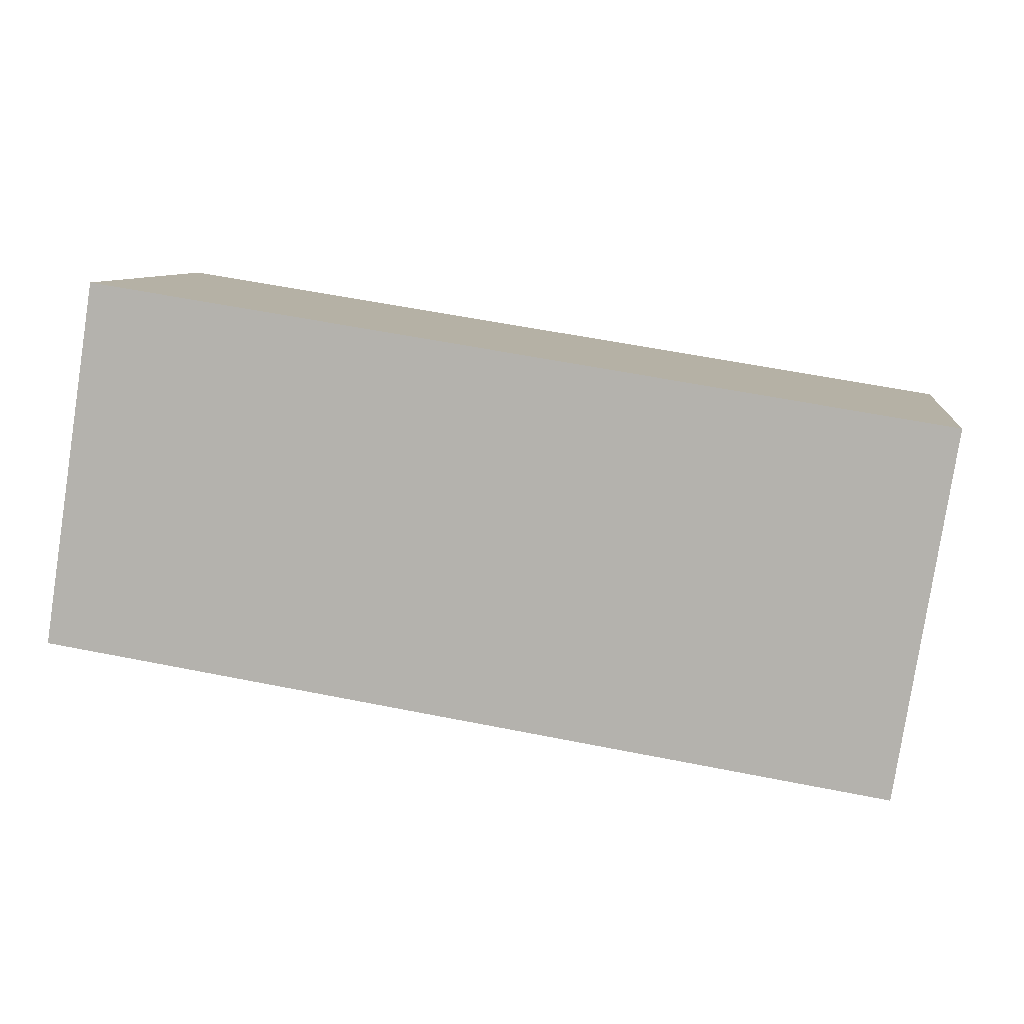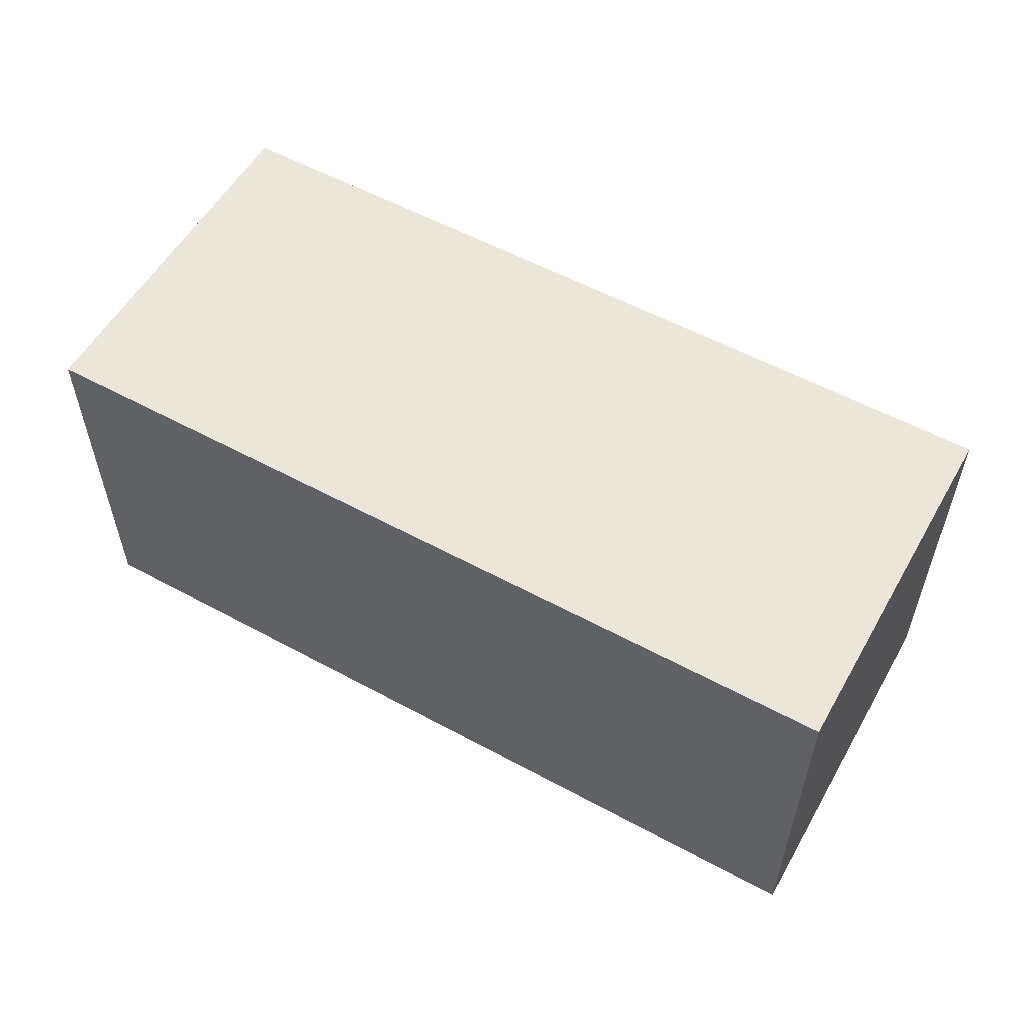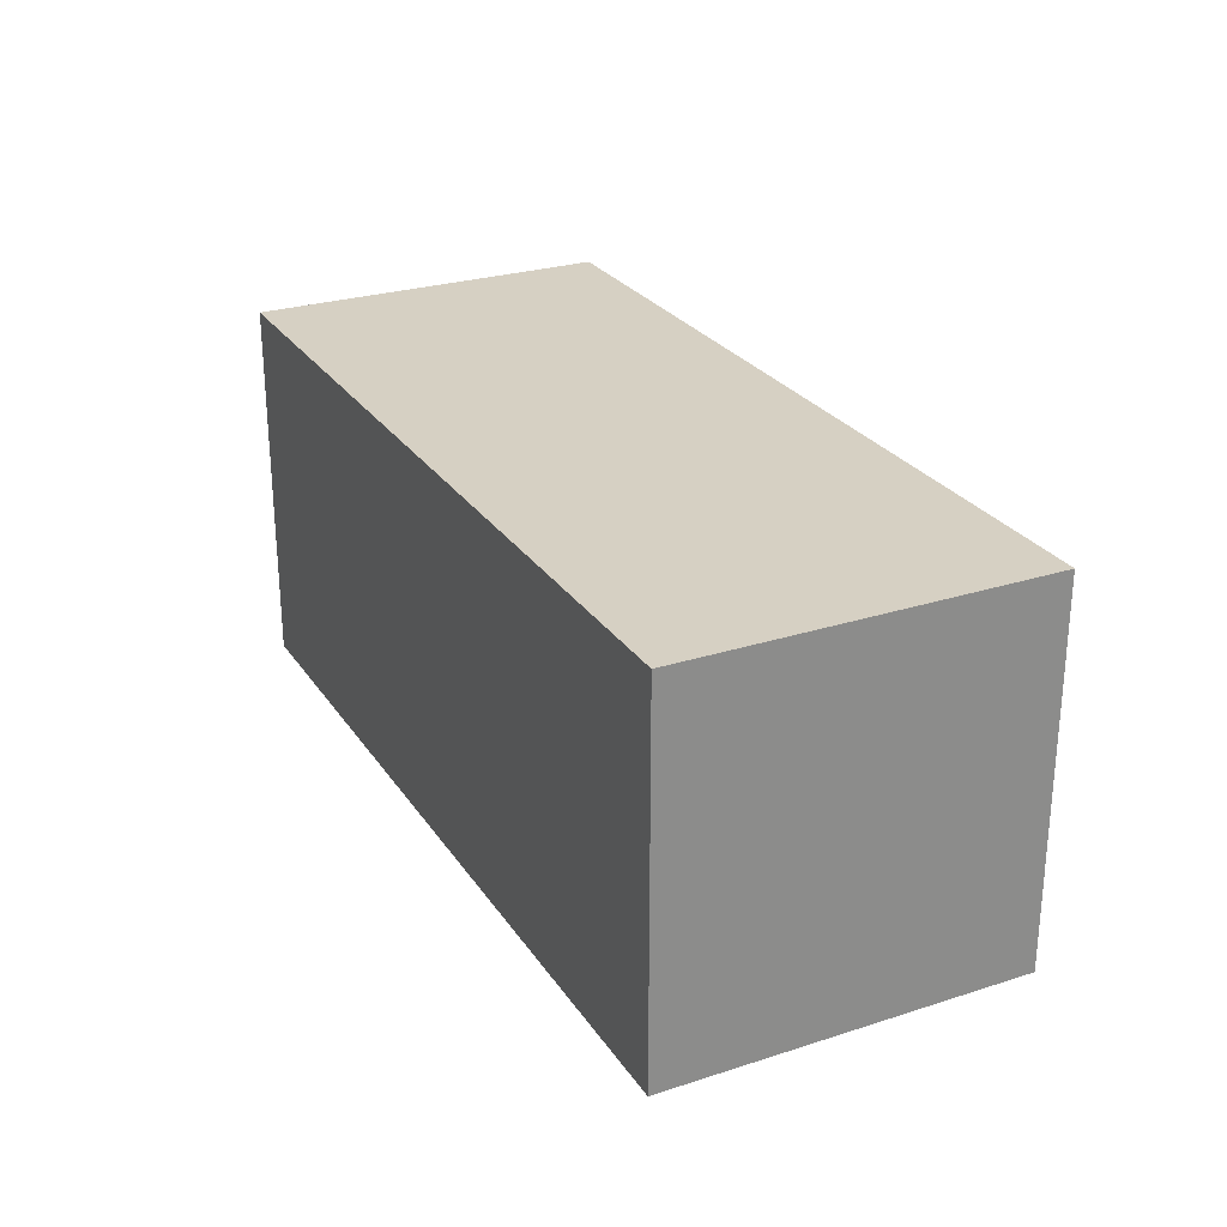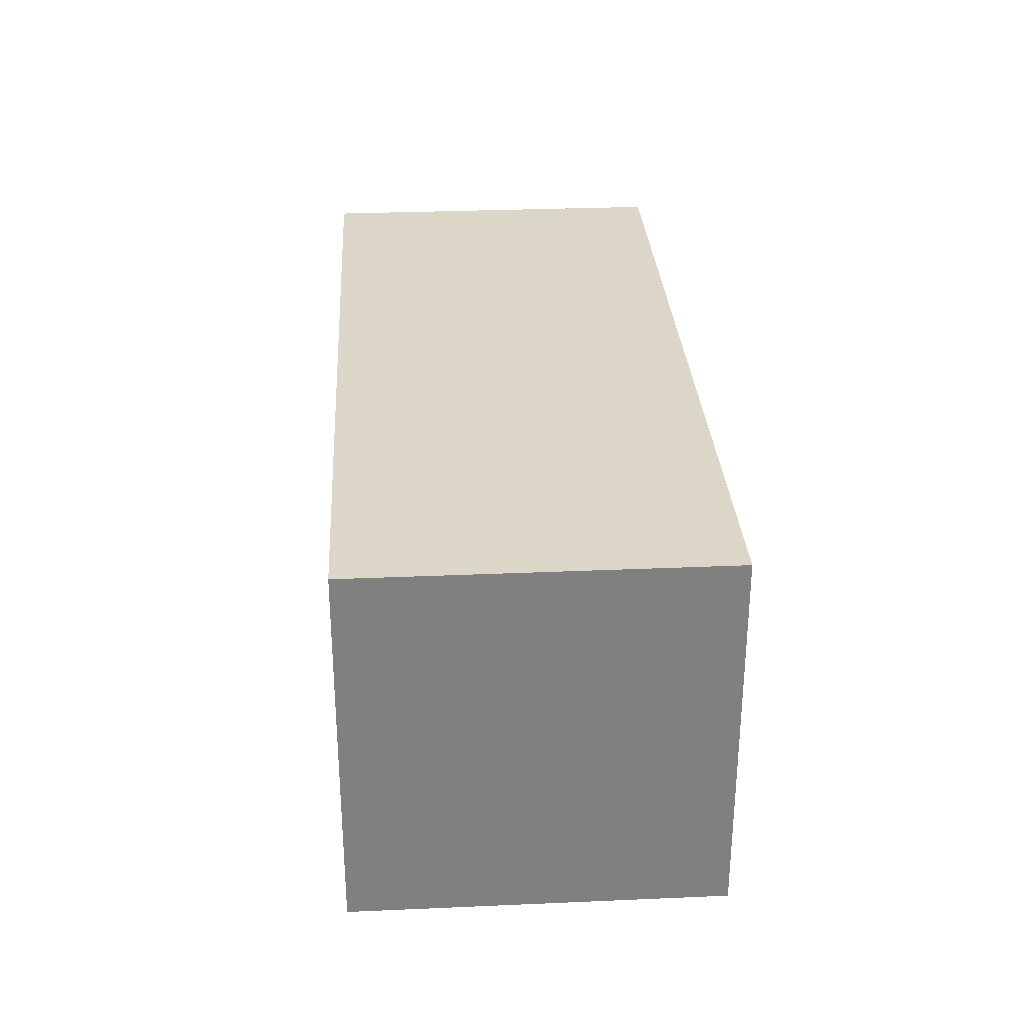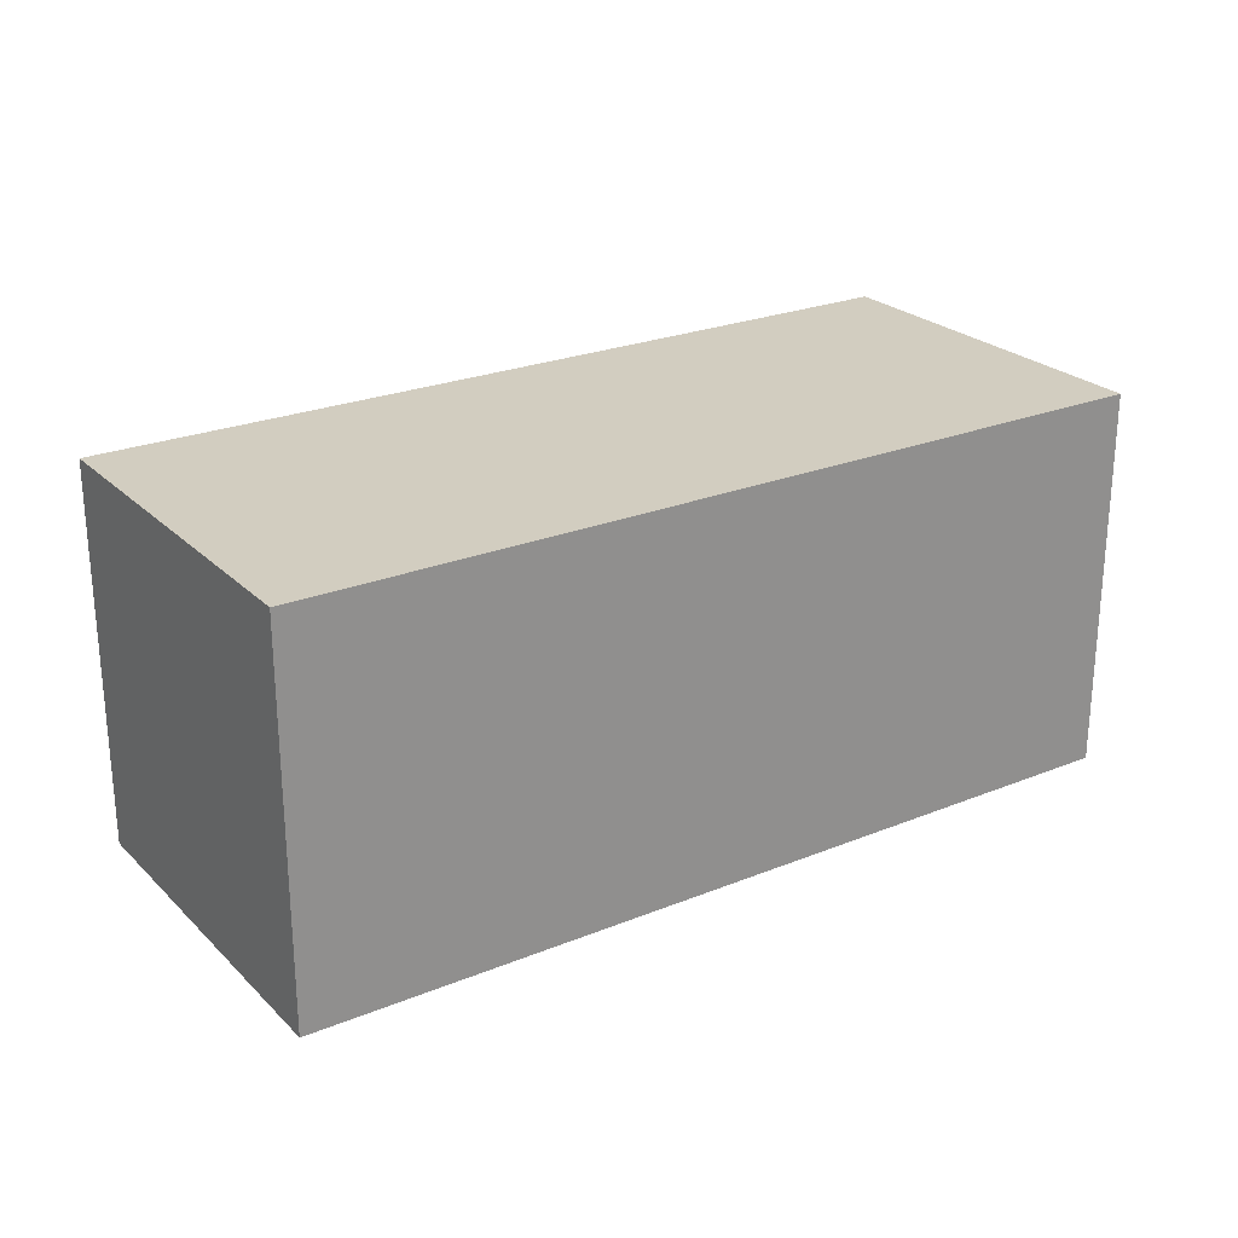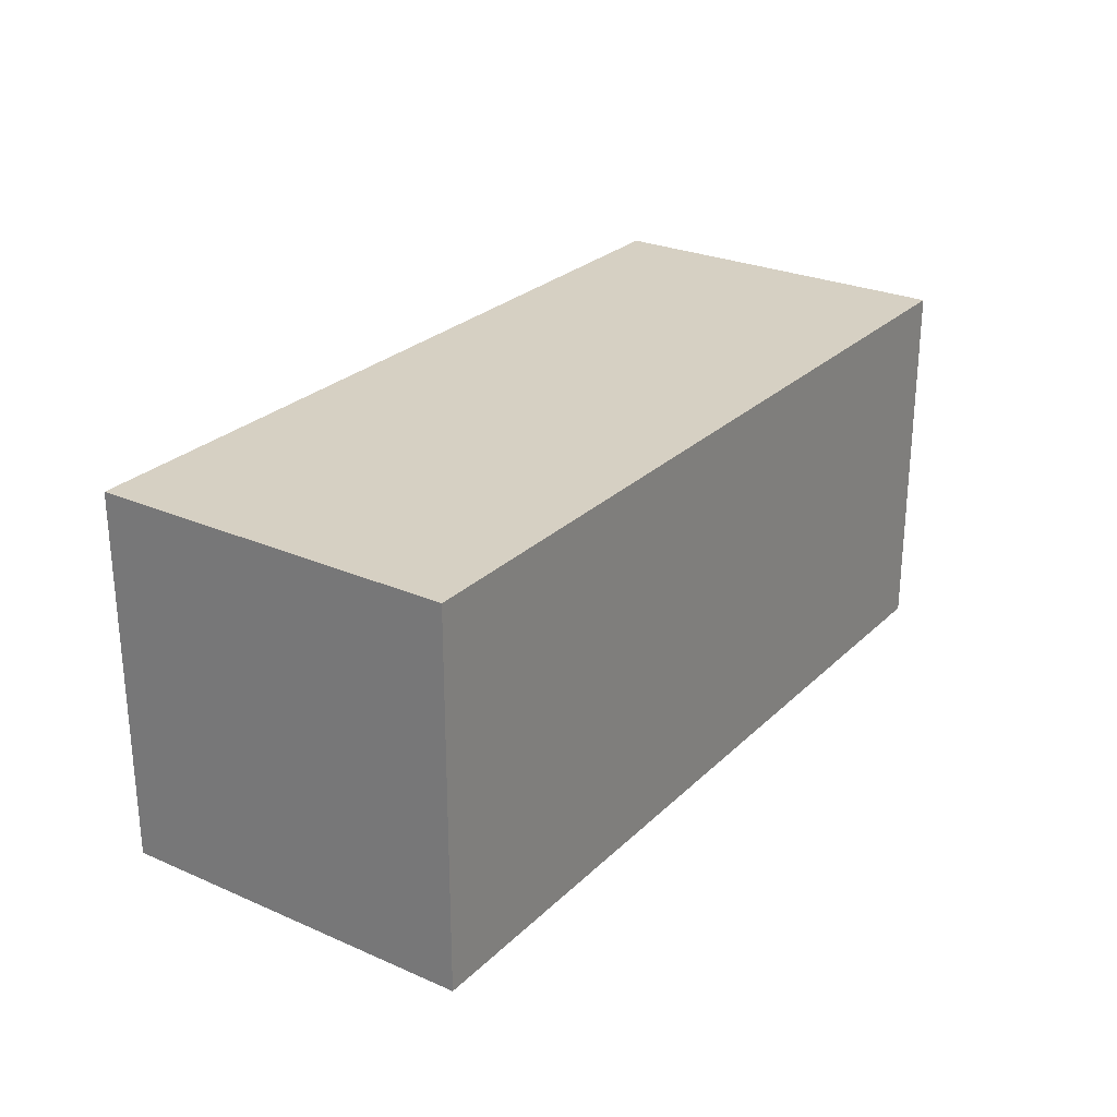
<metadata>
{"format":"obj","ext":"obj","renderer":"f3d","projection":"perspective","resolution":1024,"background":"white","views":[{"elev":8.4,"azim":-172.8,"up":"+Z"},{"elev":55.8,"azim":20.7,"up":"+Y"},{"elev":26.5,"azim":54.5,"up":"+Y"},{"elev":30.2,"azim":77.6,"up":"+Y"},{"elev":24.7,"azim":-42.5,"up":"+Y"},{"elev":26.5,"azim":-64.4,"up":"+Y"}]}
</metadata>
<code>
v  0 2.188 1.34e-16
v  5.236 2.188 -1.337
v  0.329 2.188 -2.112
v  4.91 2.188 0.775
v  5.236 8.187e-17 -1.337
v  0.329 1.293e-16 -2.112
v  0 0 0
v  4.91 -4.746e-17 0.775
g defaultobject
f 1 2 3
f 2 1 4
f 5 3 2
f 3 5 6
f 6 1 3
f 1 6 7
f 7 4 1
f 4 7 8
f 8 2 4
f 2 8 5
f 5 7 6
f 7 5 8

</code>
